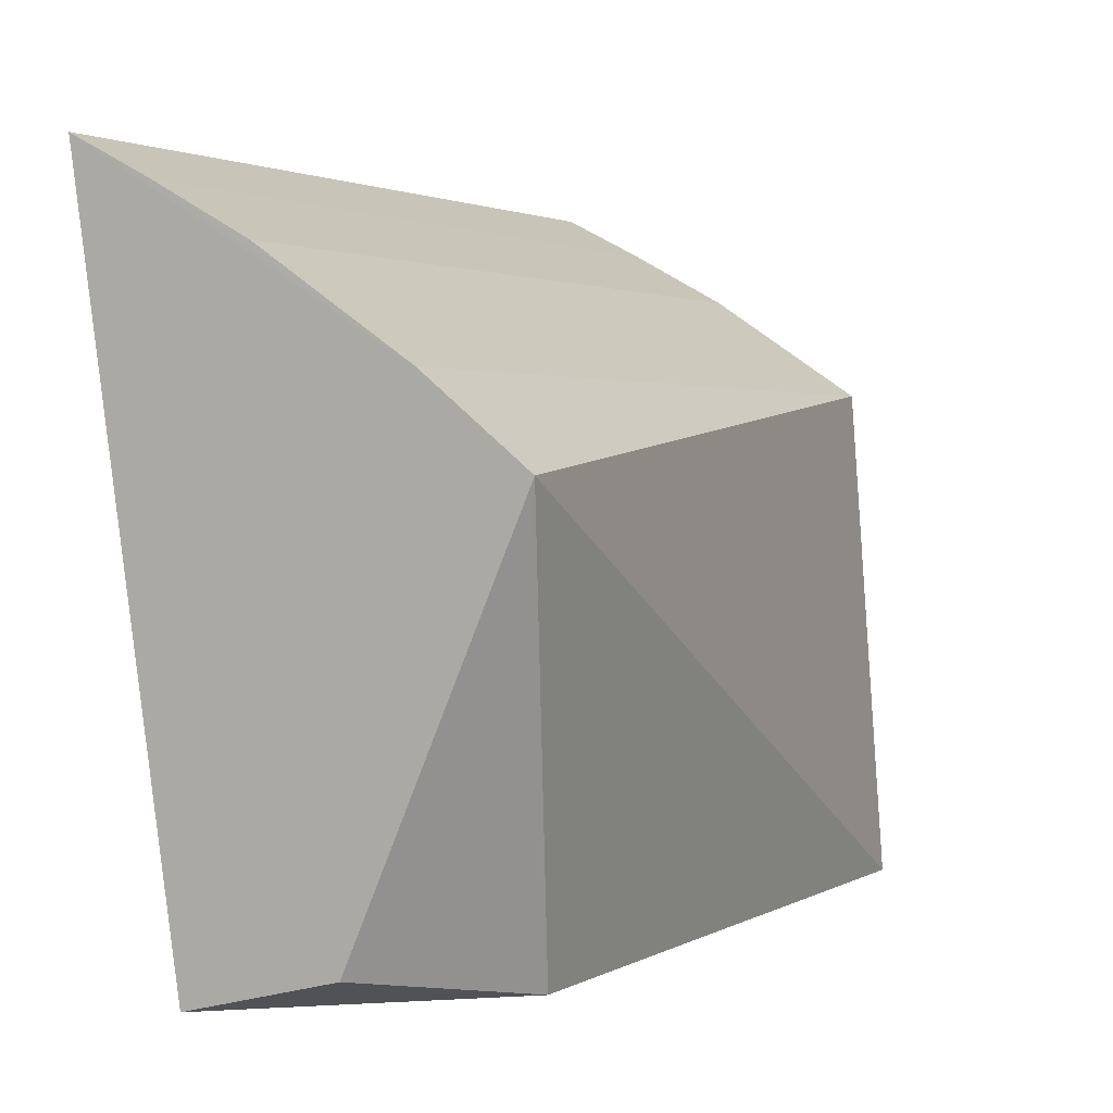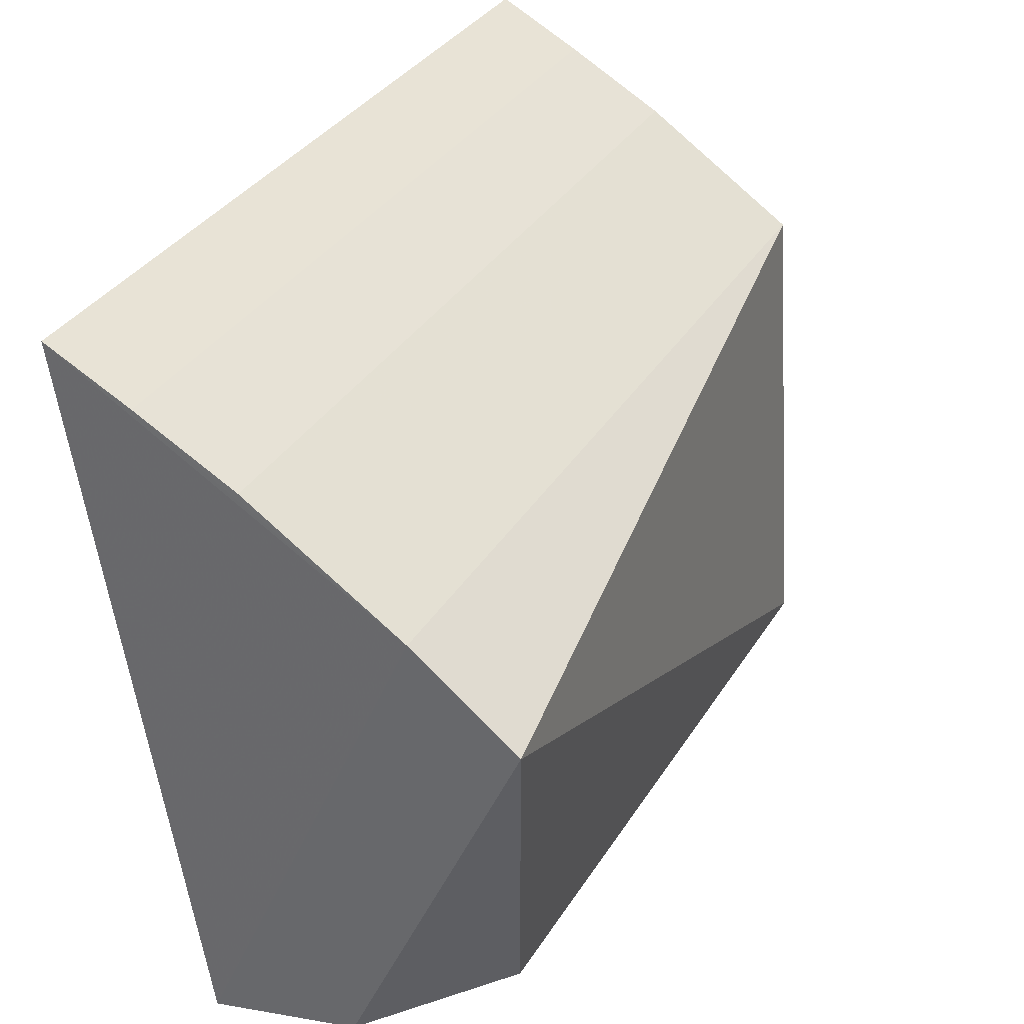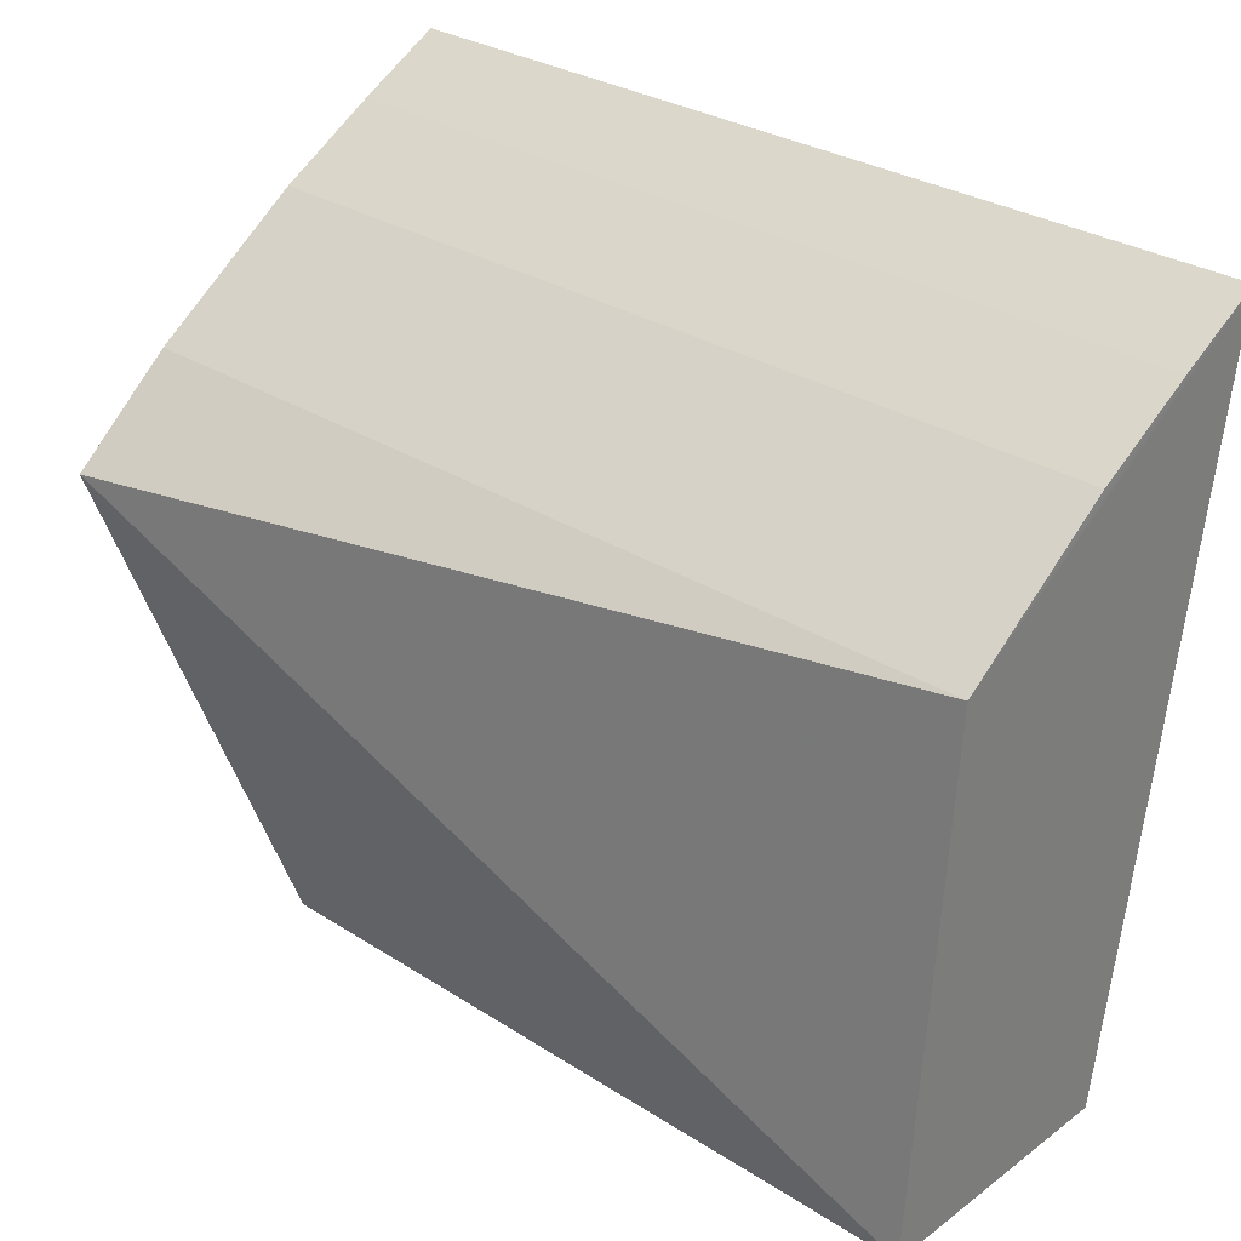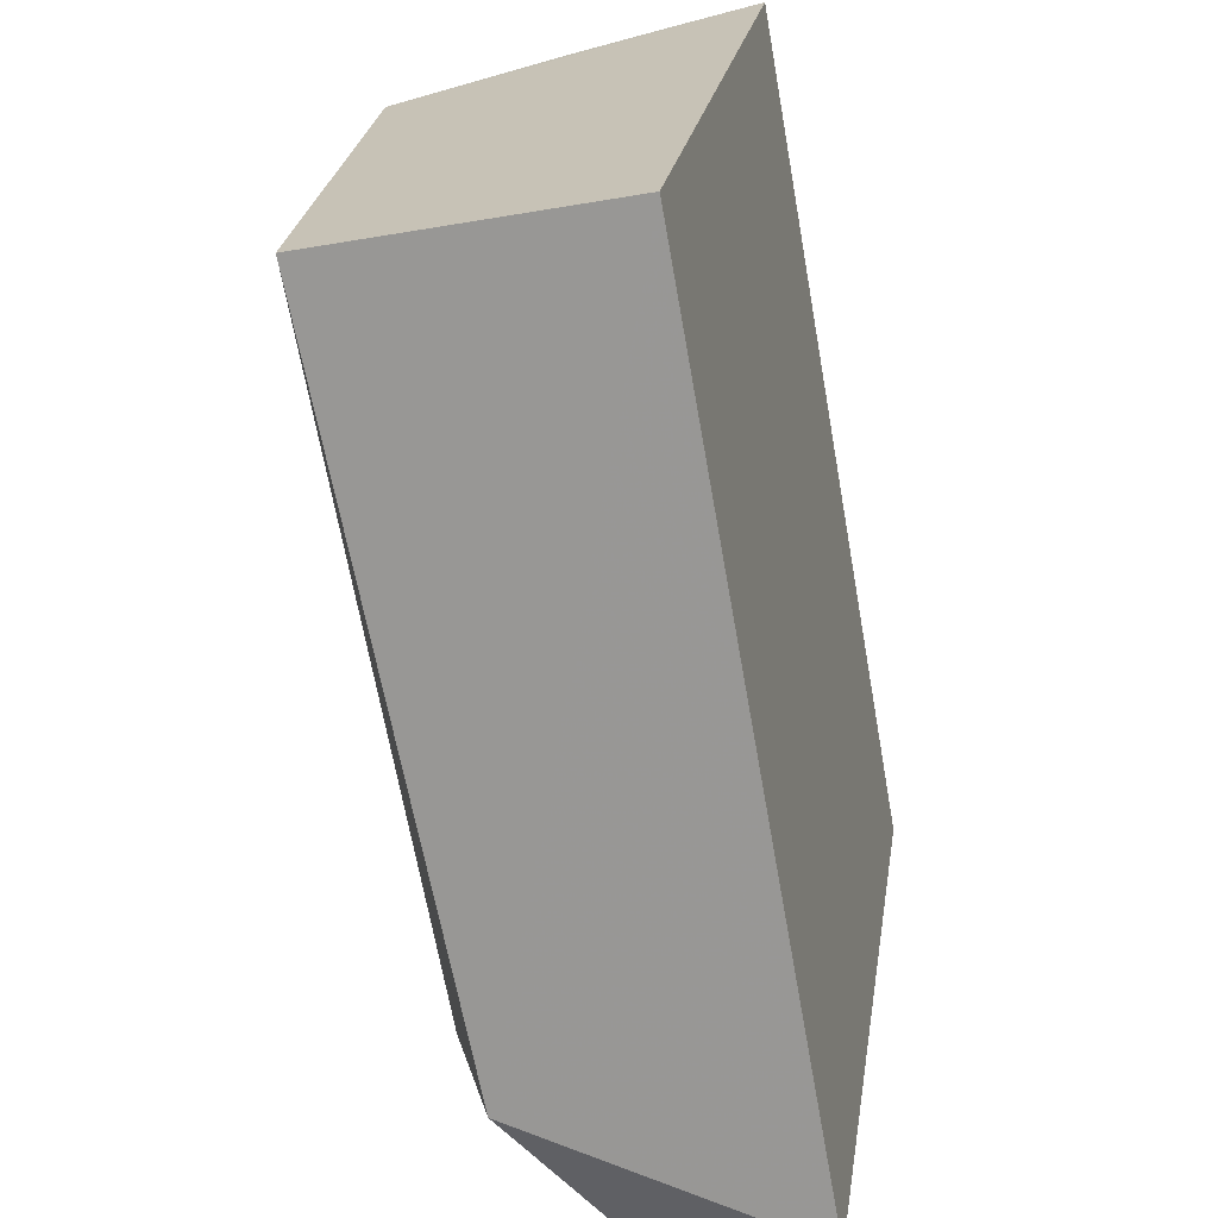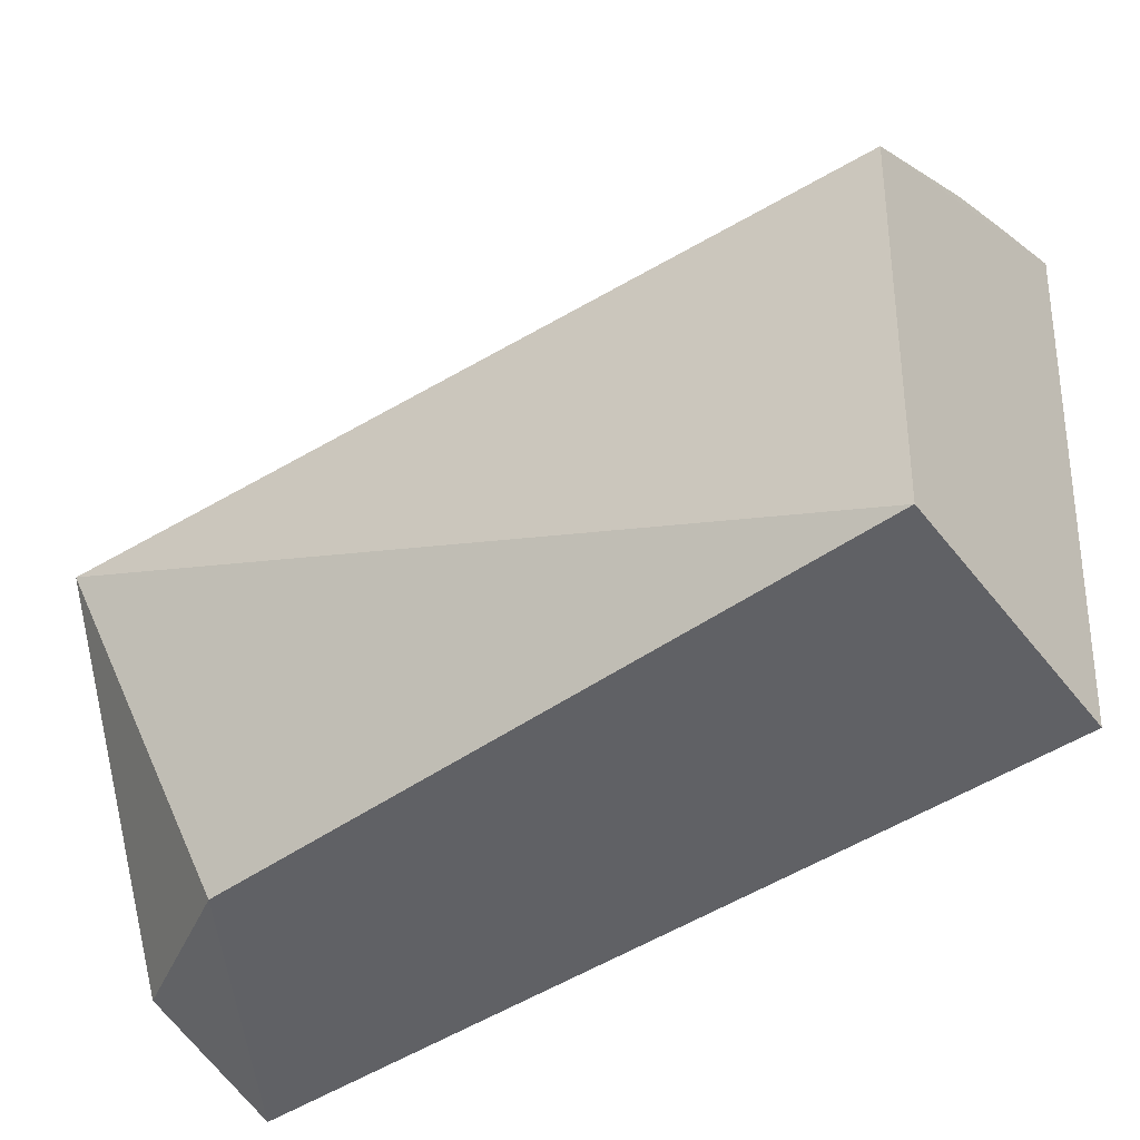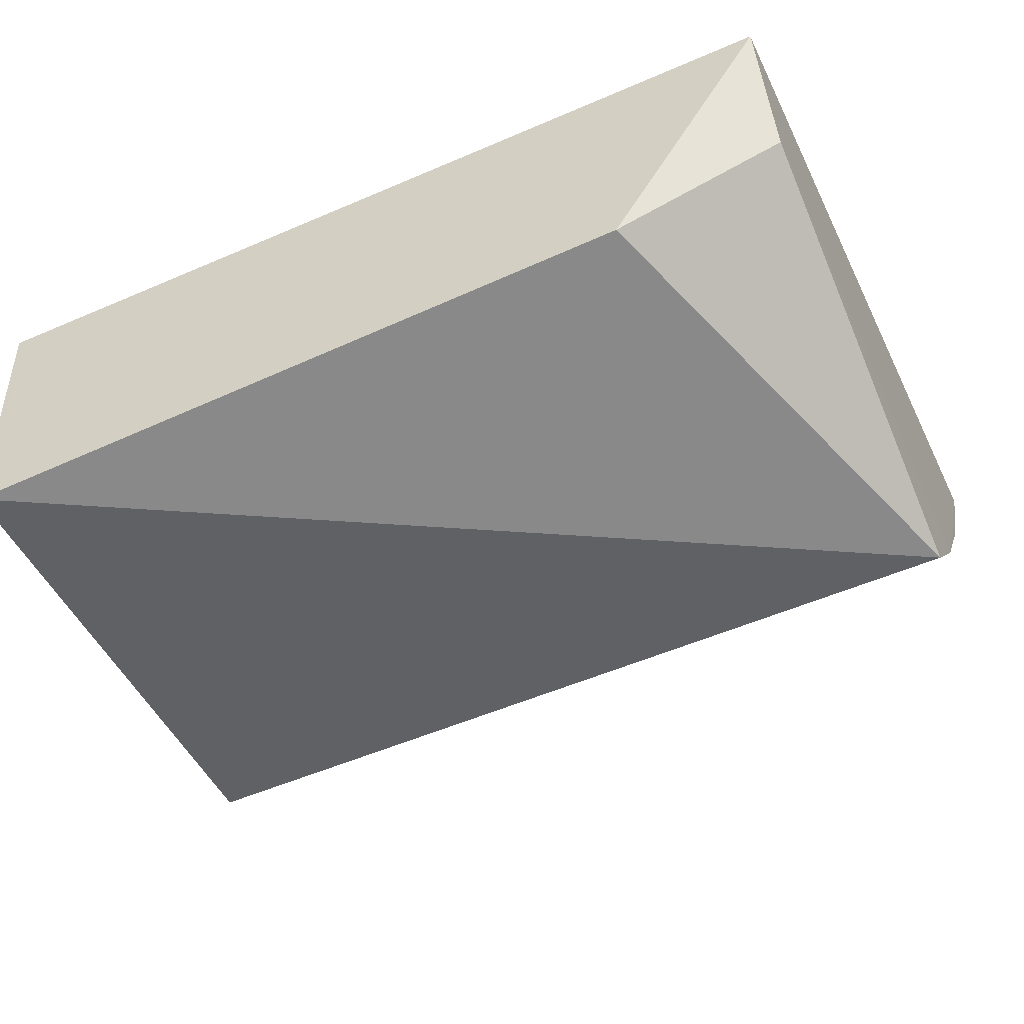
<metadata>
{"format":"obj","ext":"obj","renderer":"f3d","projection":"perspective","resolution":1024,"background":"white","views":[{"elev":2.0,"azim":119.4,"up":"+Y"},{"elev":33.9,"azim":116.6,"up":"+Y"},{"elev":31.1,"azim":-138.5,"up":"+Y"},{"elev":-69.0,"azim":-79.9,"up":"+Y"},{"elev":-47.1,"azim":-142.8,"up":"+Y"},{"elev":-53.4,"azim":24.8,"up":"+Z"}]}
</metadata>
<code>
v 0.007576 -0.01769 -0.02763
v 0.007576 -0.006133 -0.07212
v 0.007576 0.1868 0.003858
v -0.2348 0.1868 0.003858
v -0.2349 -0.01273 -0.1034
v 0.007715 0.1299 -0.09245
v -0.03788 -0.01457 -0.09953
v -0.2348 -0.01769 -0.02763
v -0.235 0.1297 -0.09281
v 0.007339 0.1064 -0.122
v 0.007576 0.1592 -0.04837
v -0.2348 0.1592 -0.04837
v 0.007576 0.1745 -0.02018
v -0.2348 0.1745 -0.02018
f 6 1 2
f 6 3 1
f 7 2 1
f 8 1 3
f 8 3 4
f 8 7 1
f 8 5 7
f 9 8 4
f 9 5 8
f 10 6 2
f 10 2 7
f 10 7 5
f 10 9 6
f 10 5 9
f 11 6 9
f 12 11 9
f 13 4 3
f 13 3 6
f 13 6 11
f 14 4 13
f 14 12 9
f 14 9 4
f 14 13 11
f 14 11 12

</code>
